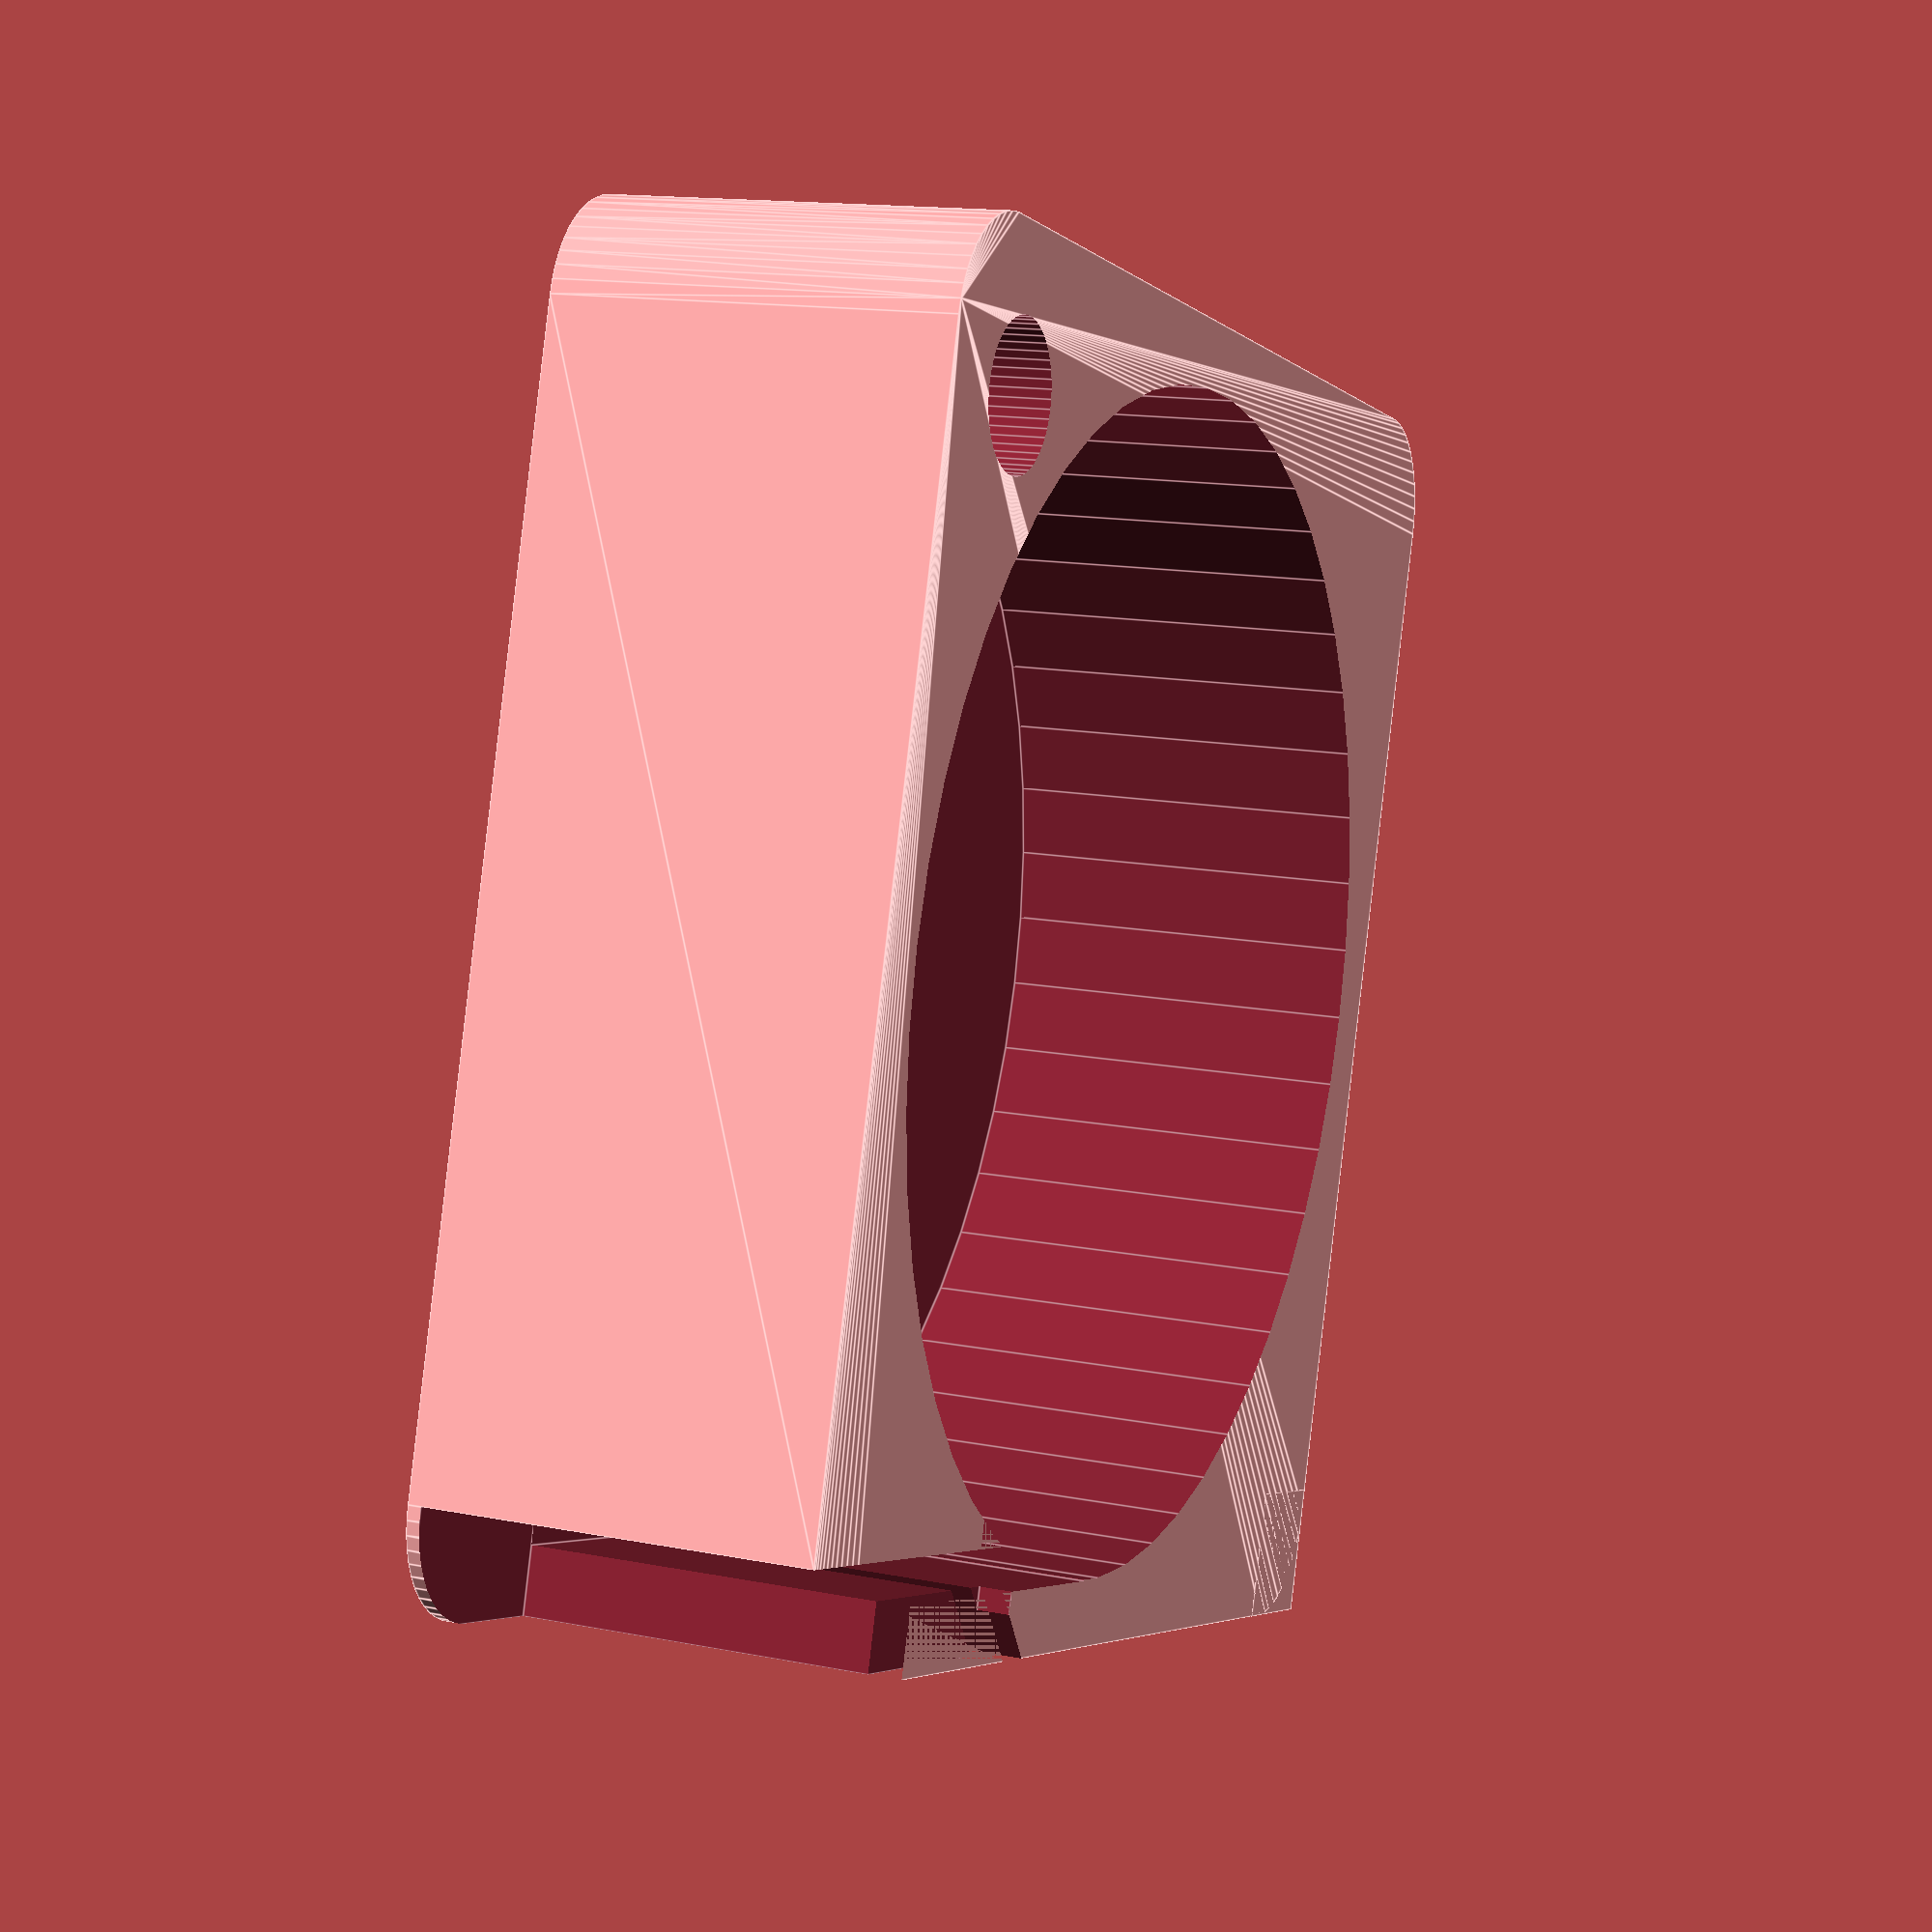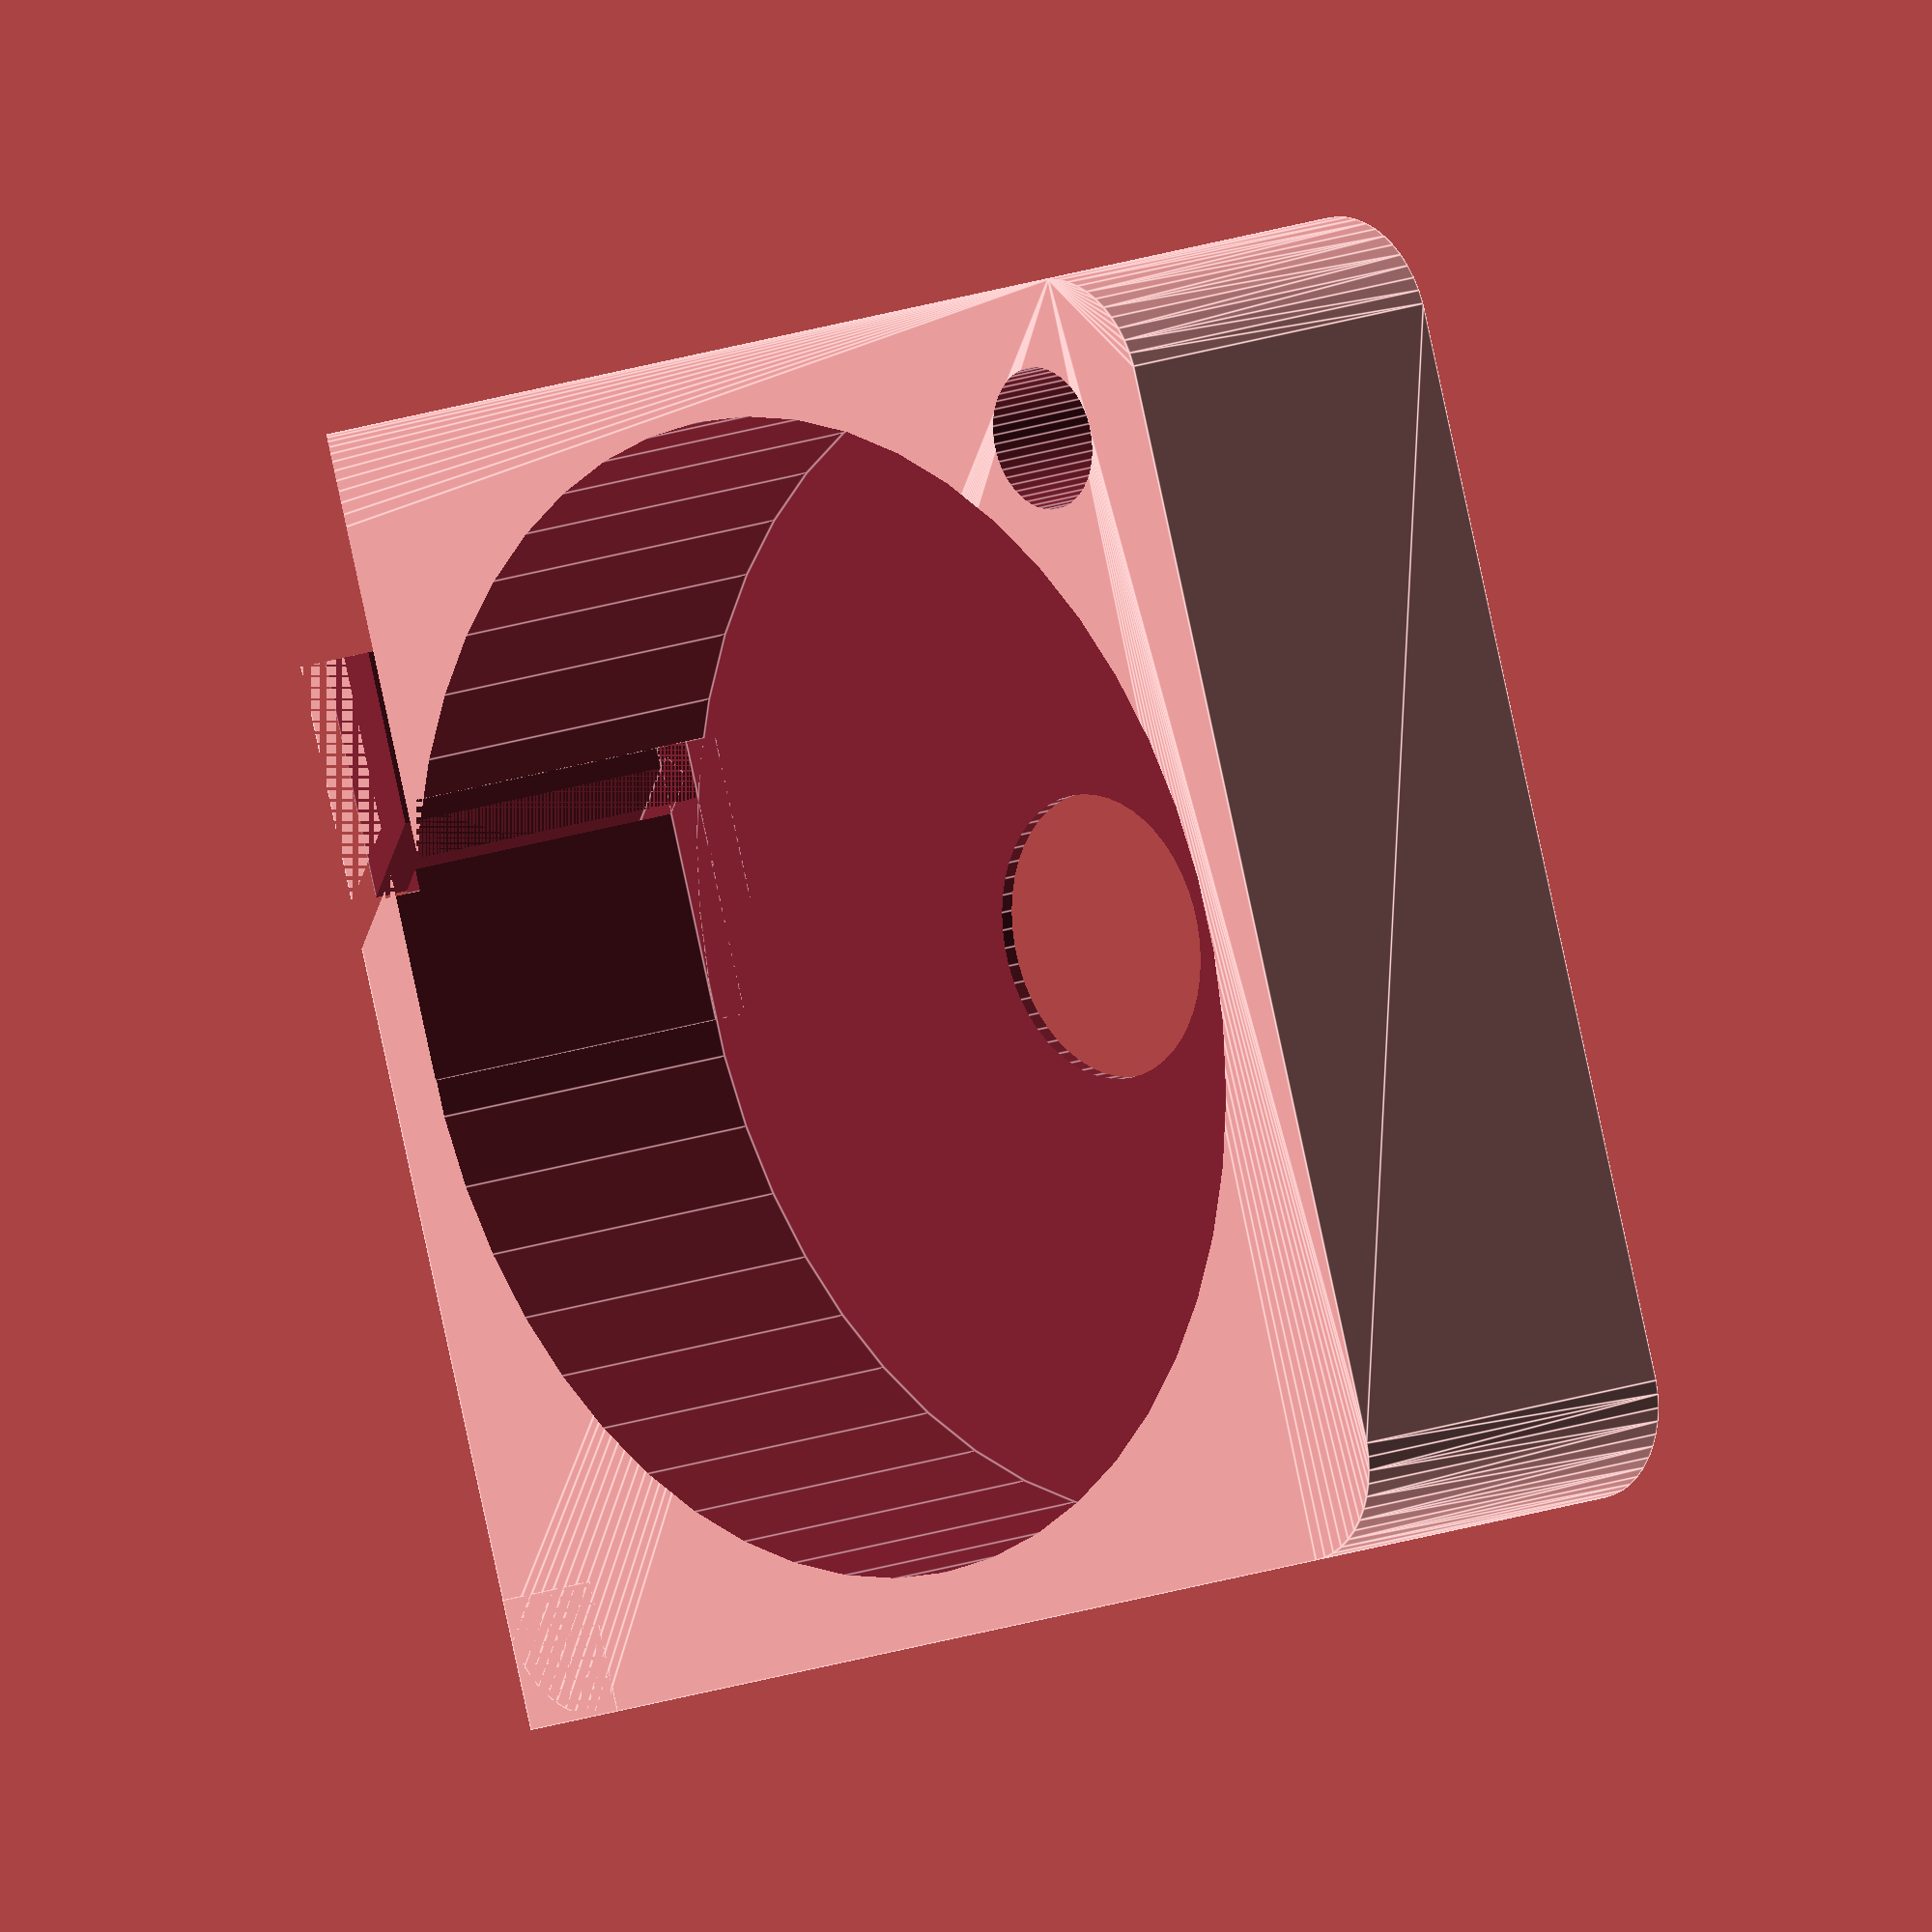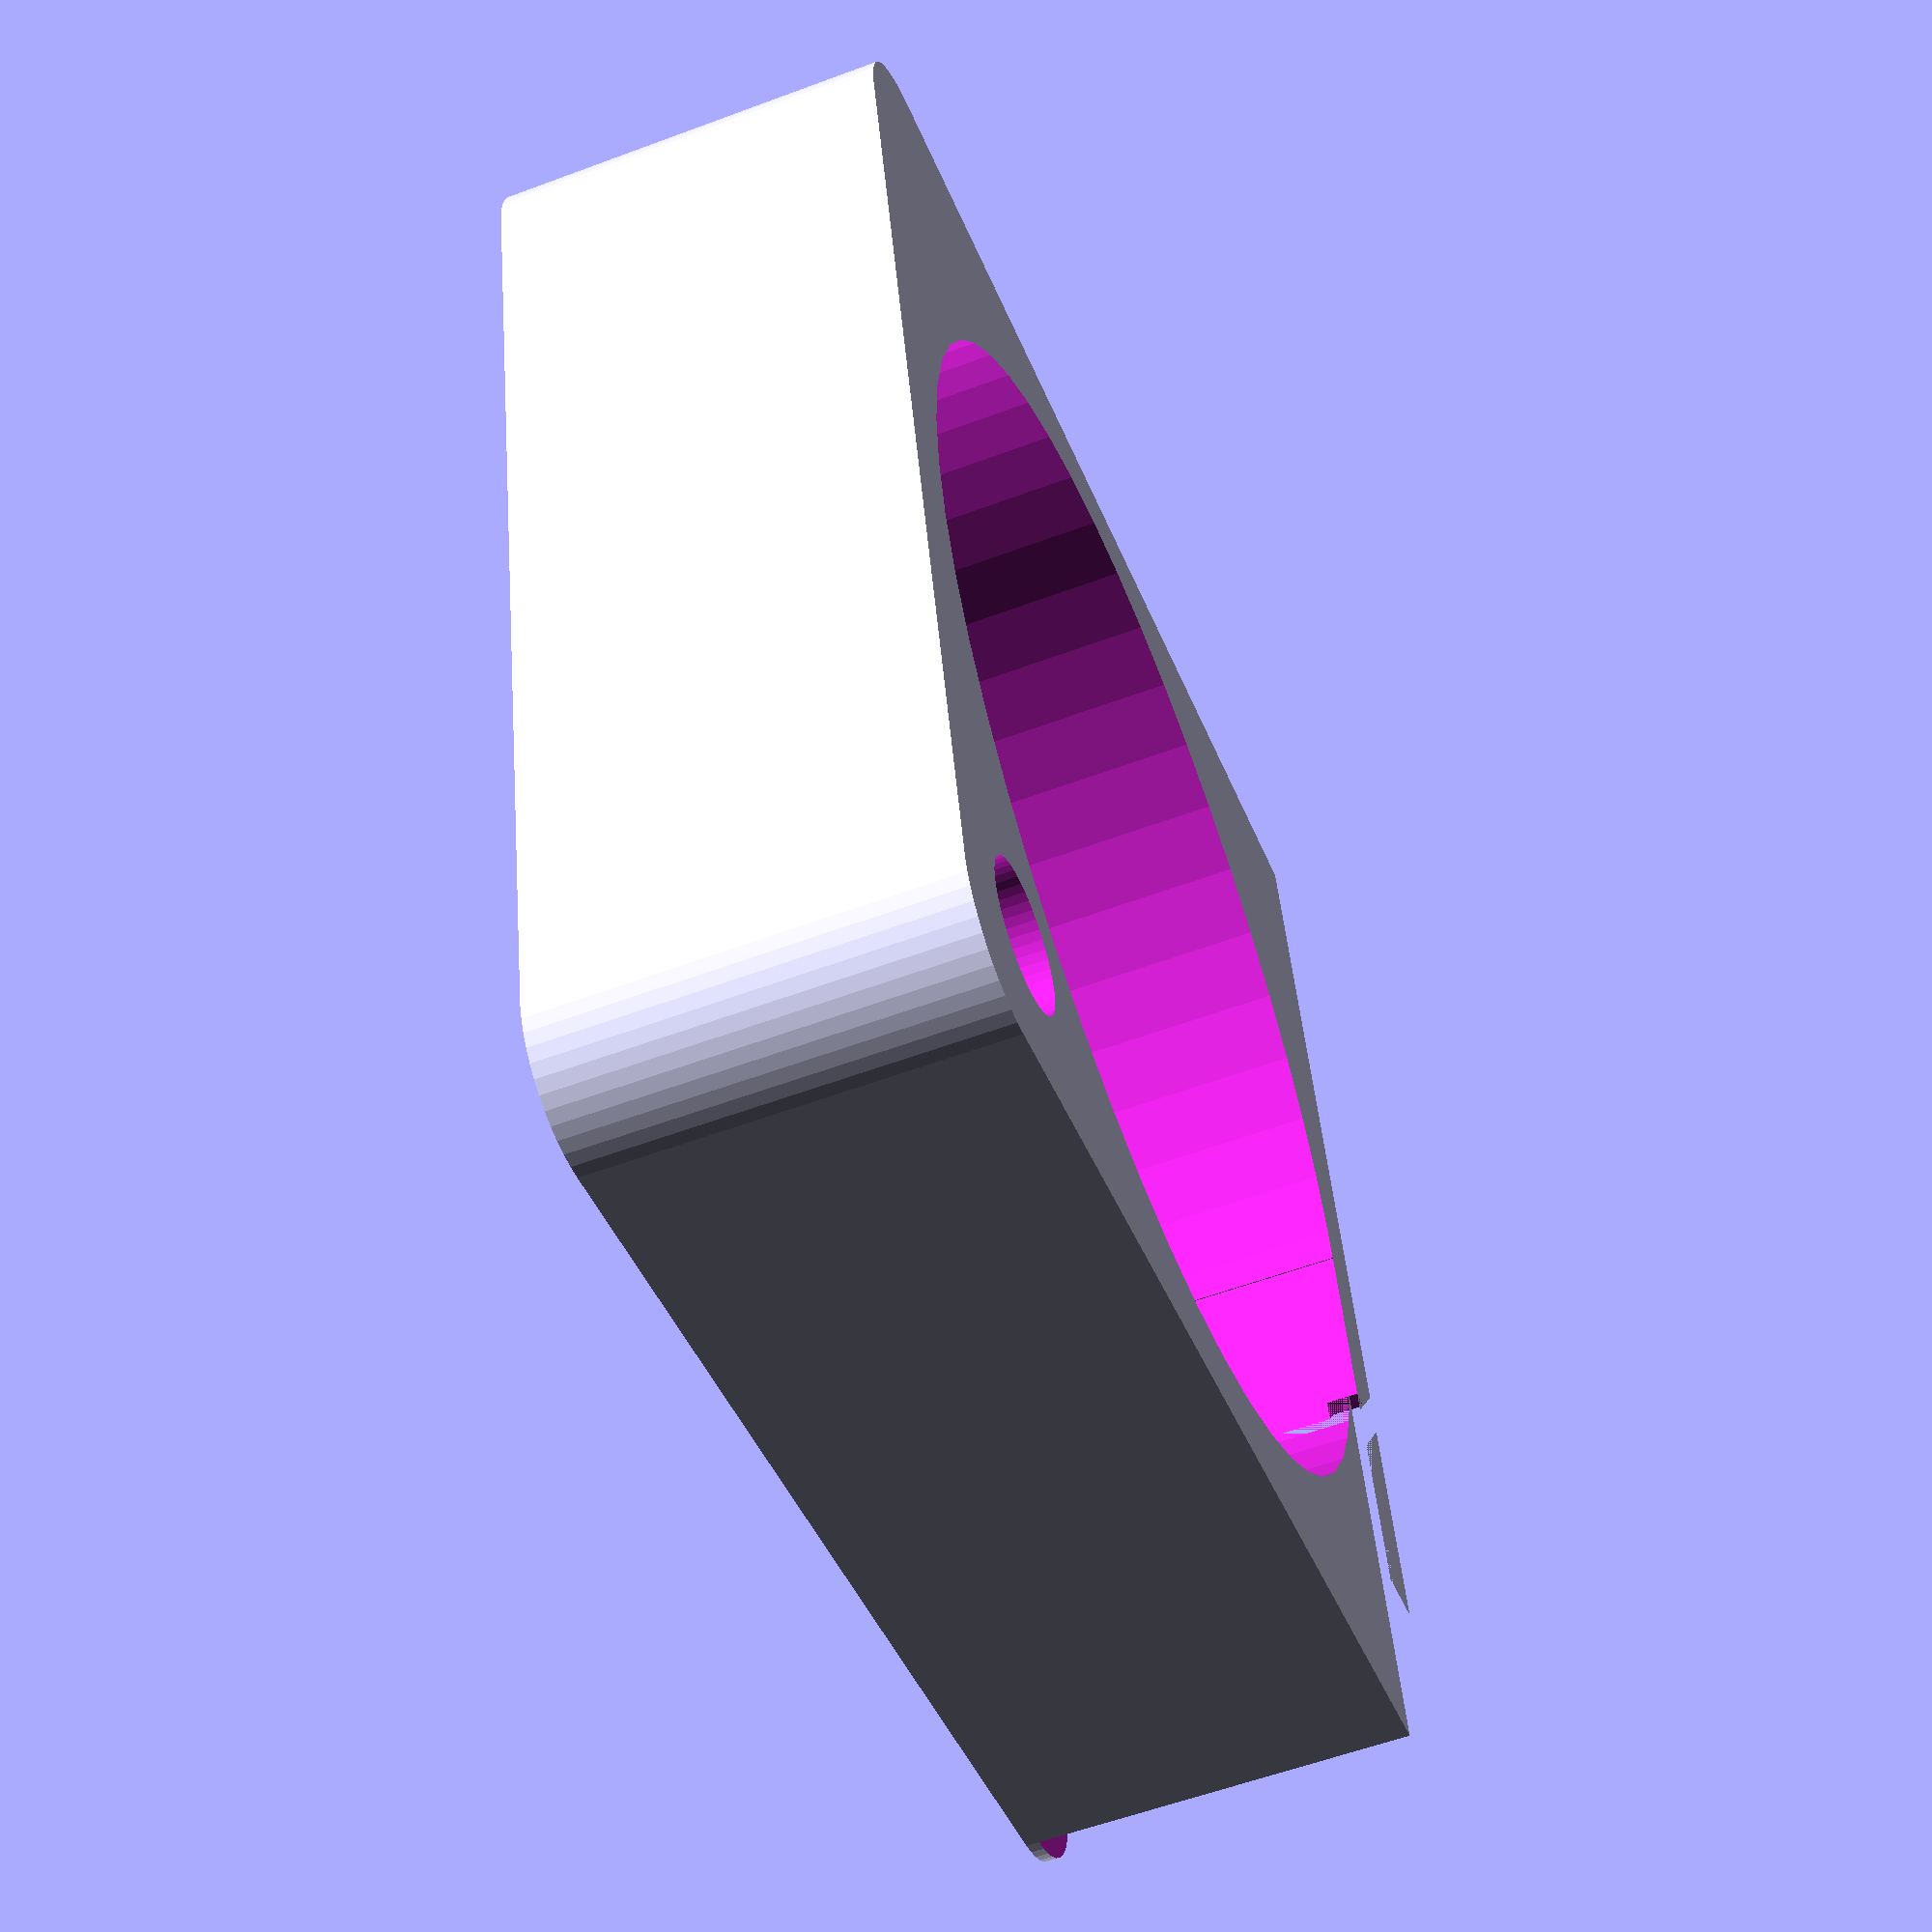
<openscad>
$fn = 50;


difference() {
	union() {
		hull() {
			translate(v = [-24.5000000000, 24.5000000000, 0]) {
				cylinder(h = 18, r = 5);
			}
			translate(v = [24.5000000000, 24.5000000000, 0]) {
				cylinder(h = 18, r = 5);
			}
			translate(v = [-24.5000000000, -24.5000000000, 0]) {
				cylinder(h = 18, r = 5);
			}
			translate(v = [24.5000000000, -24.5000000000, 0]) {
				cylinder(h = 18, r = 5);
			}
		}
		translate(v = [-29.5000000000, 23.5000000000, 0]) {
			cube(size = [6, 6, 18]);
		}
	}
	union() {
		translate(v = [-30.0000000000, -22.5000000000, -250.0000000000]) {
			rotate(a = [0, 0, 0]) {
				difference() {
					union() {
						hull() {
							translate(v = [7.5000000000, 0, 0]) {
								cylinder(h = 250, r = 3.2500000000, r1 = 3.2500000000, r2 = 3.2500000000);
							}
							translate(v = [-7.5000000000, 0, 0]) {
								cylinder(h = 250, r = 3.2500000000, r1 = 3.2500000000, r2 = 3.2500000000);
							}
						}
					}
					union();
				}
			}
		}
		translate(v = [-30.0000000000, 22.5000000000, -250.0000000000]) {
			rotate(a = [0, 0, 0]) {
				difference() {
					union() {
						hull() {
							translate(v = [7.5000000000, 0, 0]) {
								cylinder(h = 250, r = 3.2500000000, r1 = 3.2500000000, r2 = 3.2500000000);
							}
							translate(v = [-7.5000000000, 0, 0]) {
								cylinder(h = 250, r = 3.2500000000, r1 = 3.2500000000, r2 = 3.2500000000);
							}
						}
					}
					union();
				}
			}
		}
		translate(v = [-28.5000000000, 28.5000000000, 0.5000000000]) {
			cube(size = [32, 1, 16]);
		}
		translate(v = [22.5000000000, -22.5000000000, -50.0000000000]) {
			cylinder(h = 100, r = 3.2500000000);
		}
		translate(v = [0, 0, 0.6000000000]) {
			cylinder(h = 20.4000000000, r = 26.5000000000);
		}
		translate(v = [0, 0, -9.0000000000]) {
			cylinder(h = 18, r = 6.5000000000);
		}
		translate(v = [0.0000000000, 24.5000000000, 0.6000000000]) {
			cube(size = [29.5000000000, 2, 20.4000000000]);
		}
		translate(v = [19.5000000000, 24.5000000000, 0.6000000000]) {
			cube(size = [10, 5, 20.4000000000]);
		}
		translate(v = [8.5000000000, 24.5000000000, 16.5000000000]) {
			cube(size = [21, 5, 1.5000000000]);
		}
		translate(v = [5.7500000000, 30.2500000000, 0.6000000000]) {
			rotate(a = [0, 0, -45]) {
				cube(size = [7.5000000000, 1.5000000000, 20.4000000000]);
			}
		}
		translate(v = [5.0610000000, 22.5000000000, 0.6000000000]) {
			cube(size = [7.5000000000, 2, 17.4000000000]);
		}
	}
}
</openscad>
<views>
elev=165.9 azim=16.6 roll=246.4 proj=p view=edges
elev=166.8 azim=72.1 roll=133.5 proj=o view=edges
elev=56.9 azim=77.0 roll=291.3 proj=p view=solid
</views>
